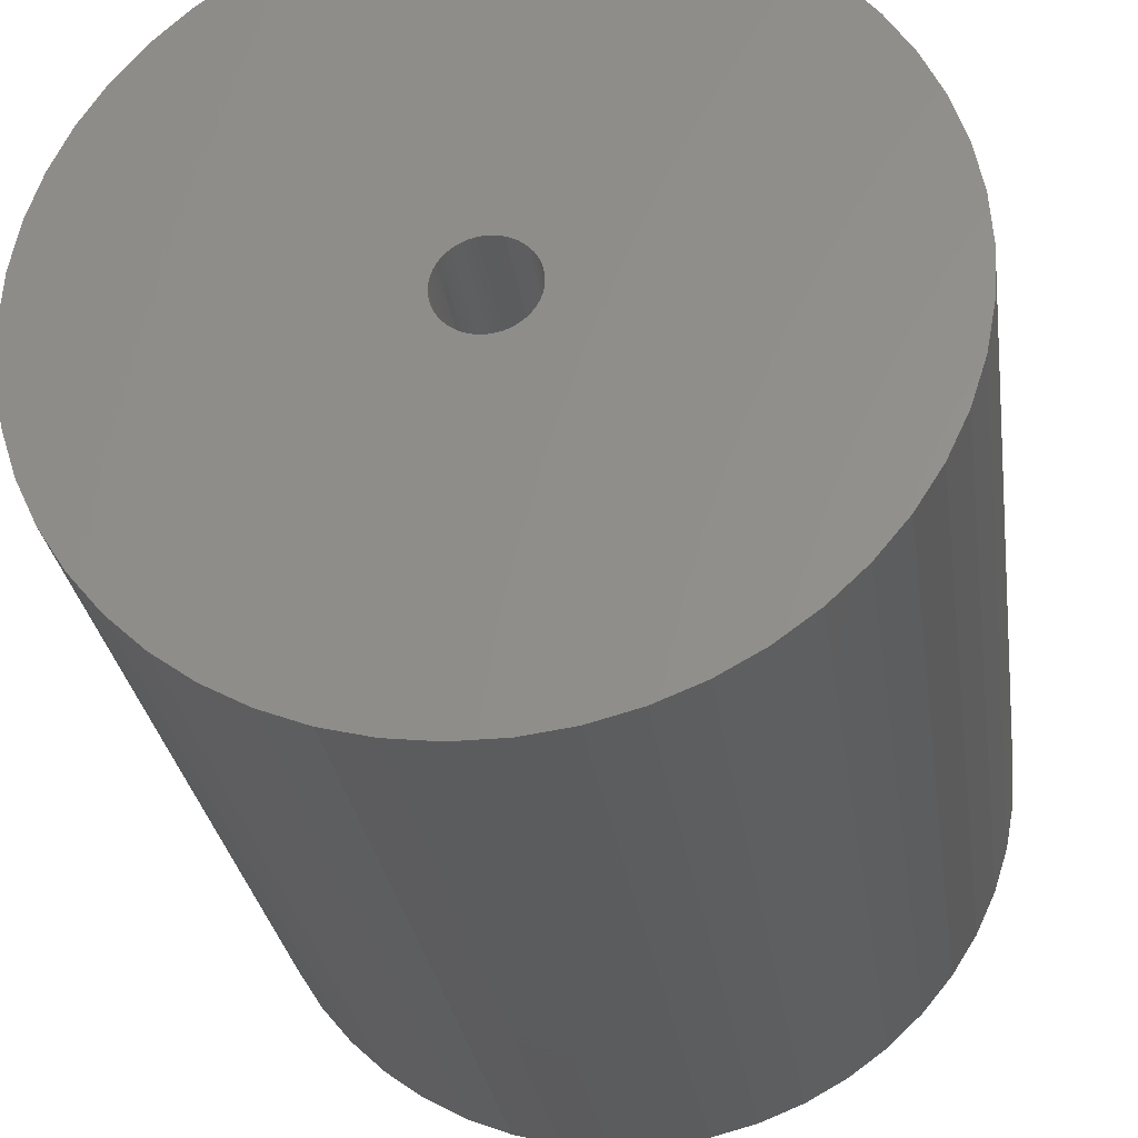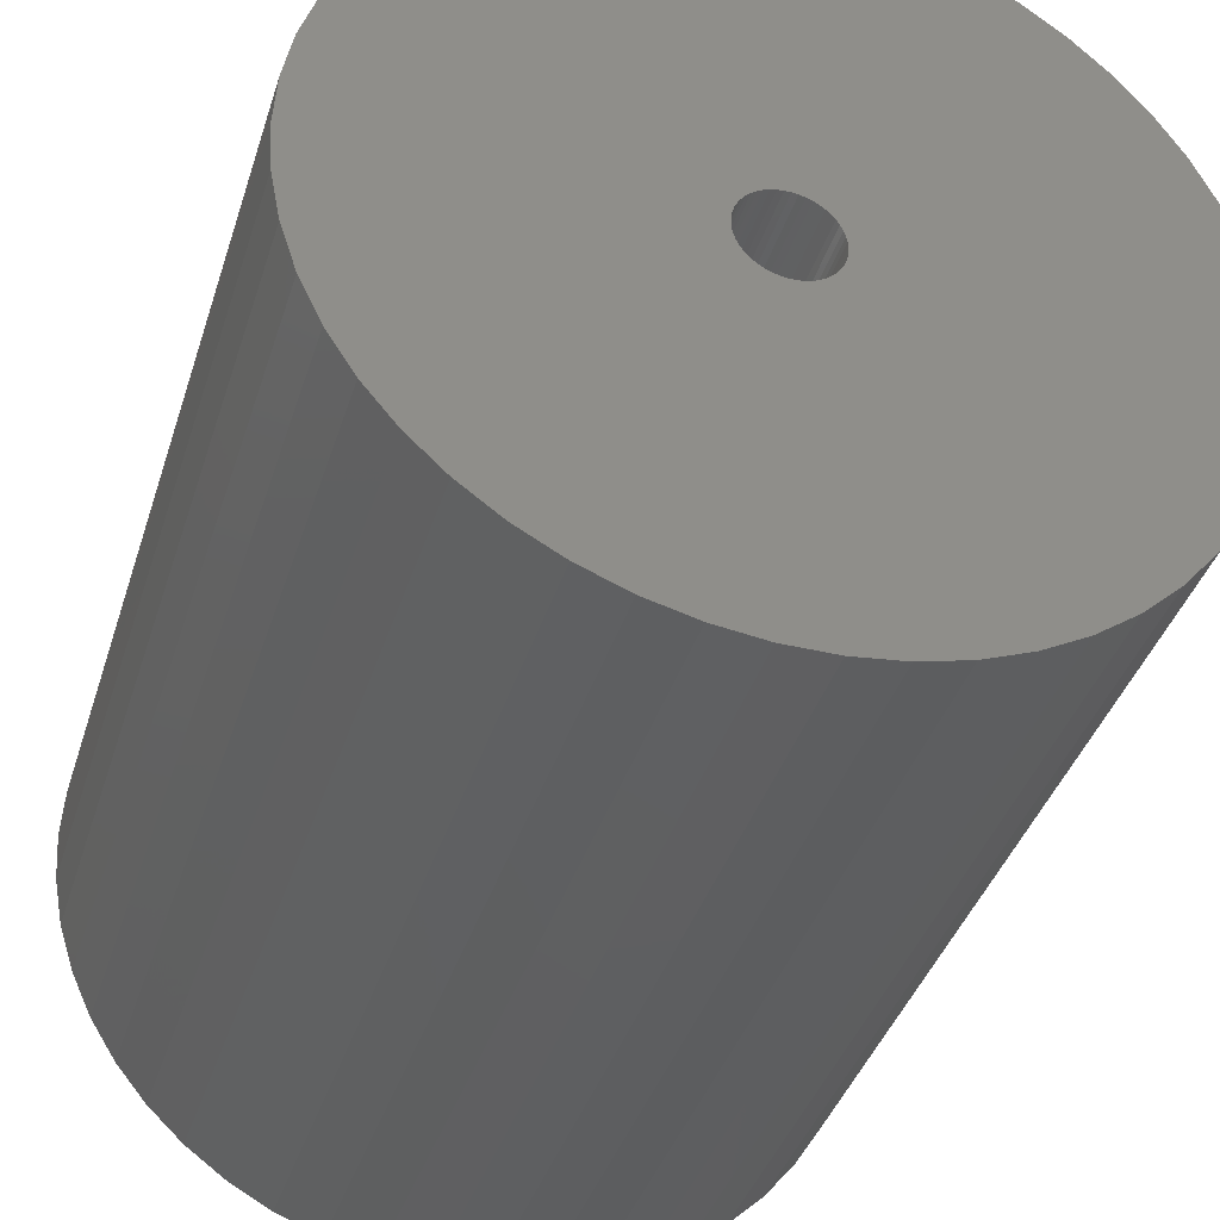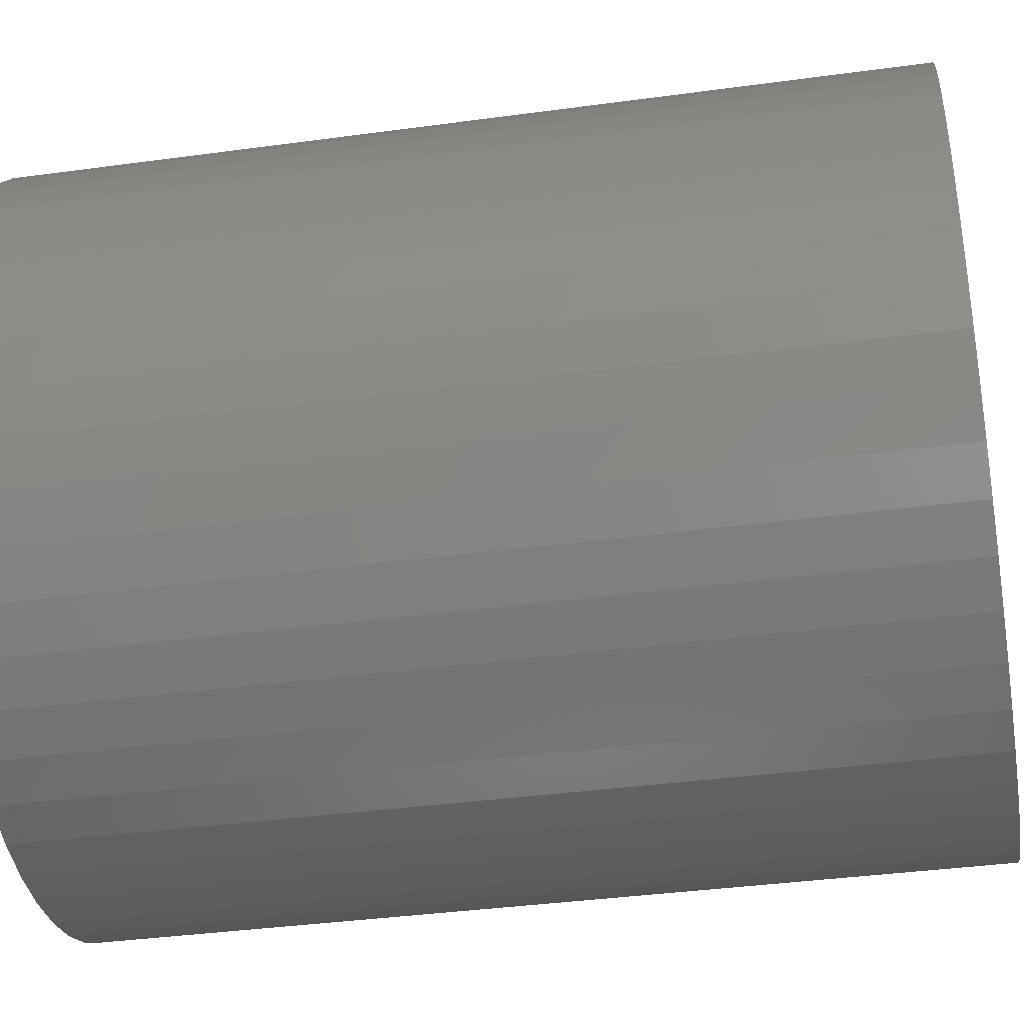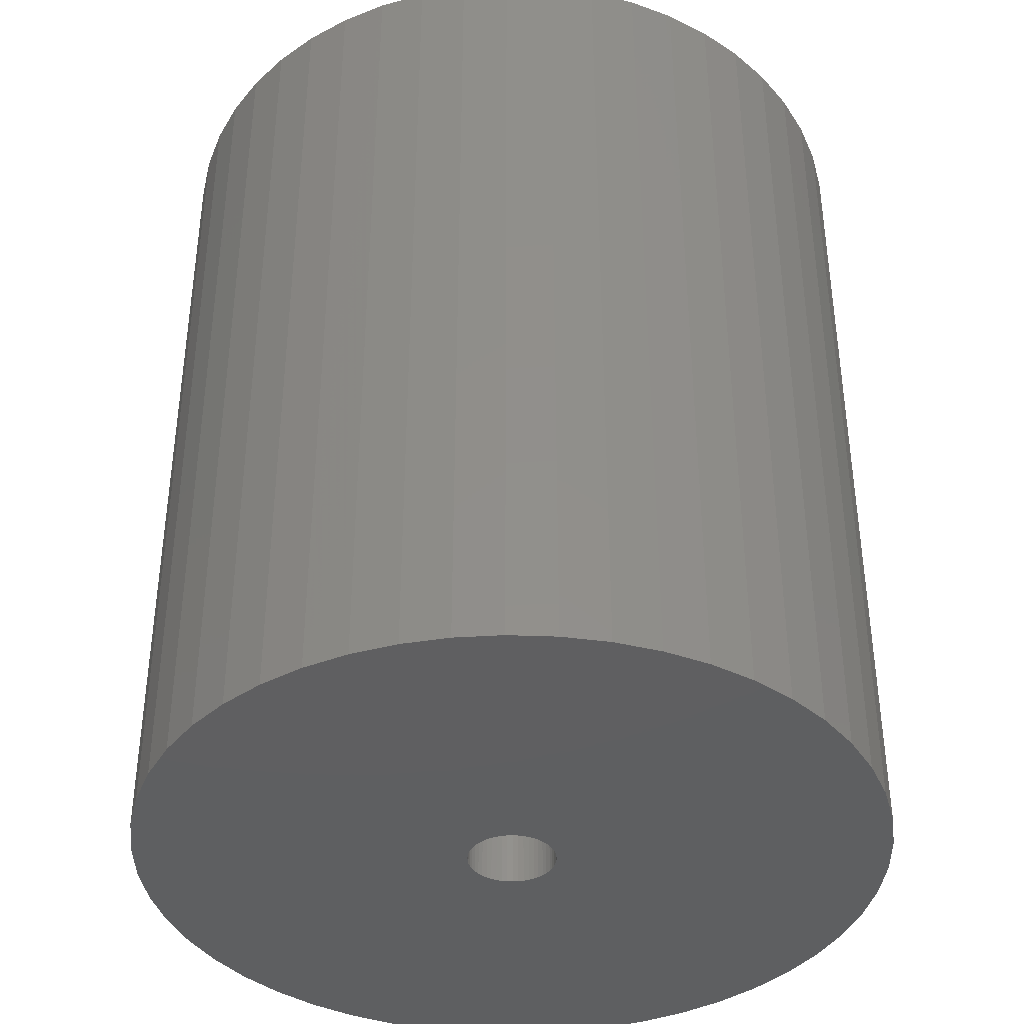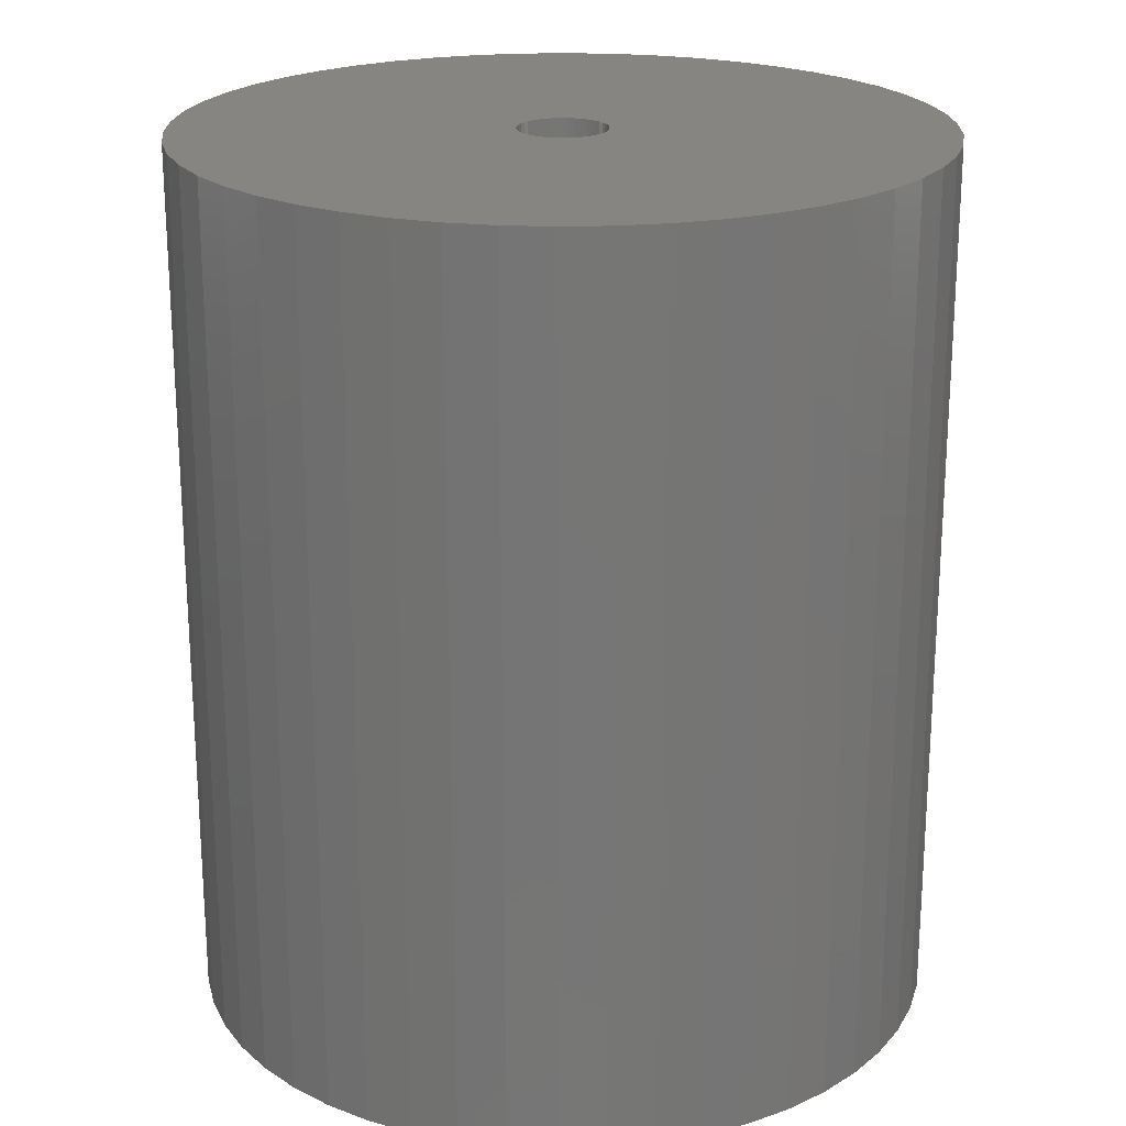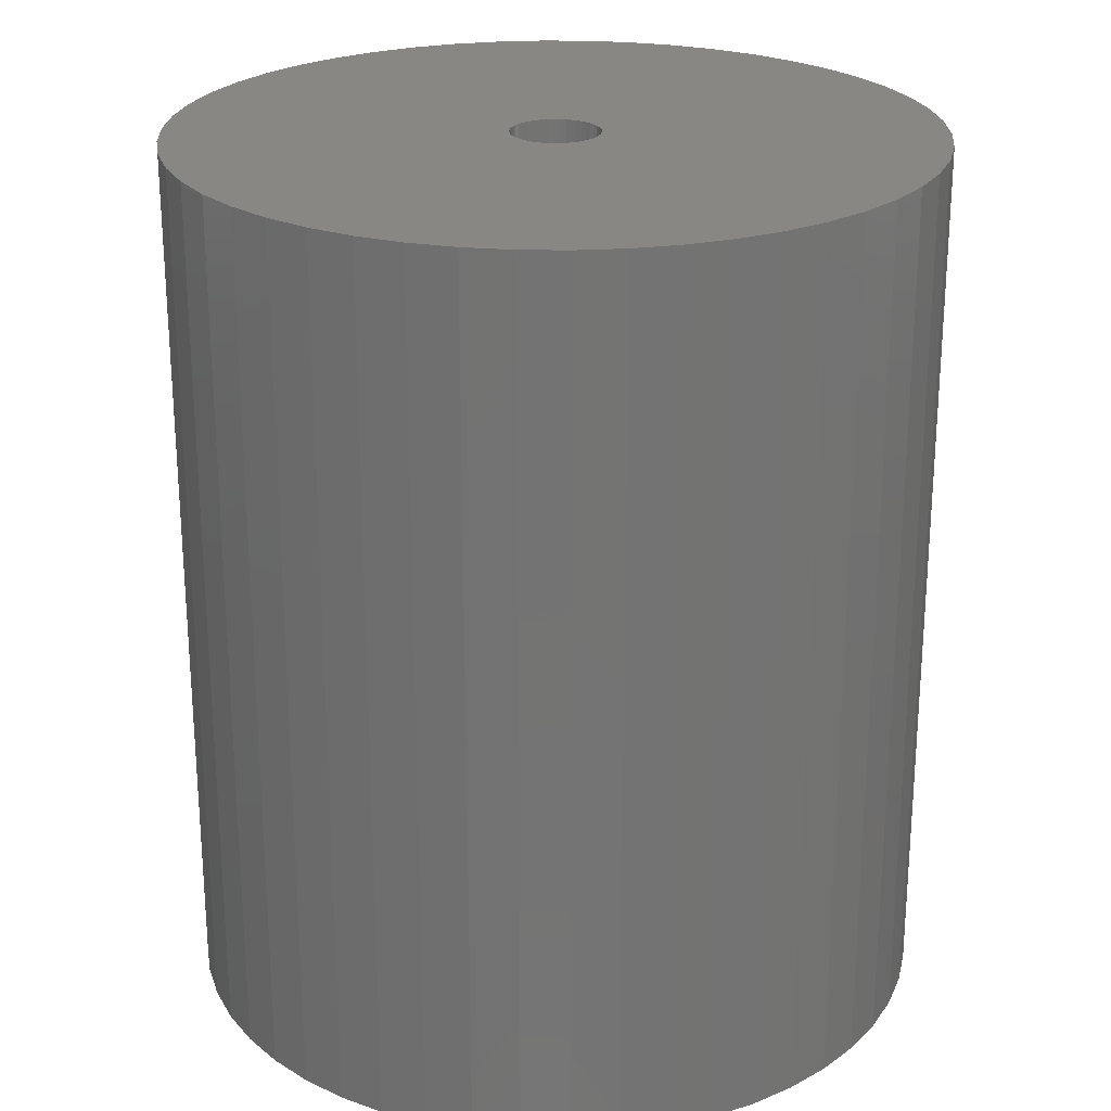
<metadata>
{"format":"stl","ext":"stl","renderer":"f3d","projection":"perspective","resolution":1024,"background":"white","views":[{"elev":-28.9,"azim":8.0,"up":"+Y"},{"elev":-39.0,"azim":163.2,"up":"+Y"},{"elev":-38.1,"azim":99.8,"up":"+Y"},{"elev":-39.0,"azim":170.1,"up":"+Z"},{"elev":21.5,"azim":141.3,"up":"+Z"},{"elev":24.1,"azim":-149.7,"up":"+Z"}]}
</metadata>
<code>
# stl→obj: 200 verts, 400 faces
v 17 0 20
v 16.87 2.131 -20
v 16.87 2.131 20
v 17 0 -20
v -17 0 -20
v -16.87 2.131 20
v -16.87 2.131 -20
v -17 0 20
v 1.067 16.97 -20
v -1.067 16.97 20
v 1.067 16.97 20
v -1.067 16.97 -20
v -1.067 -16.97 -20
v 1.067 -16.97 20
v -1.067 -16.97 20
v 1.067 -16.97 -20
v 12.39 11.64 -20
v 10.84 13.1 20
v 12.39 11.64 20
v 10.84 13.1 -20
v -10.84 13.1 -20
v -12.39 11.64 20
v -10.84 13.1 20
v -12.39 11.64 -20
v -5.253 16.17 -20
v -7.238 15.38 20
v -5.253 16.17 20
v -7.238 15.38 -20
v 15.81 6.258 20
v 14.9 8.19 -20
v 14.9 8.19 20
v 15.81 6.258 -20
v 7.238 15.38 -20
v 5.253 16.17 20
v 7.238 15.38 20
v 5.253 16.17 -20
v 3.185 16.7 20
v 3.185 16.7 -20
v 9.109 14.35 -20
v 9.109 14.35 20
v -15.81 6.258 -20
v -14.9 8.19 20
v -14.9 8.19 -20
v -15.81 6.258 20
v 2 0 20
v 1.984 0.2507 20
v 16.47 4.228 20
v 16.87 -2.131 20
v 1.937 0.4974 20
v 1.984 -0.2507 20
v 1.86 0.7362 20
v 16.47 -4.228 20
v 1.753 0.9635 20
v 13.75 9.992 20
v 1.937 -0.4974 20
v 1.618 1.176 20
v 15.81 -6.258 20
v 1.458 1.369 20
v 1.86 -0.7362 20
v 1.275 1.541 20
v 14.9 -8.19 20
v 1.072 1.689 20
v 1.753 -0.9635 20
v 0.8516 1.81 20
v 13.75 -9.992 20
v 0.618 1.902 20
v 1.618 -1.176 20
v 12.39 -11.64 20
v 0.3748 1.965 20
v 0.1256 1.996 20
v -0.1256 1.996 20
v -0.3748 1.965 20
v -3.185 16.7 20
v -0.618 1.902 20
v -0.8516 1.81 20
v -1.072 1.689 20
v -9.109 14.35 20
v -1.275 1.541 20
v -1.458 1.369 20
v -1.618 1.176 20
v 1.458 -1.369 20
v 10.84 -13.1 20
v 1.275 -1.541 20
v 9.109 -14.35 20
v 1.072 -1.689 20
v 7.238 -15.38 20
v 0.8516 -1.81 20
v 5.253 -16.17 20
v 0.618 -1.902 20
v 3.185 -16.7 20
v 0.3748 -1.965 20
v 0.1256 -1.996 20
v -0.1256 -1.996 20
v -0.3748 -1.965 20
v -3.185 -16.7 20
v -0.618 -1.902 20
v -5.253 -16.17 20
v -0.8516 -1.81 20
v -7.238 -15.38 20
v -1.072 -1.689 20
v -9.109 -14.35 20
v -1.275 -1.541 20
v -10.84 -13.1 20
v -1.458 -1.369 20
v -12.39 -11.64 20
v -1.618 -1.176 20
v -13.75 -9.992 20
v -1.753 -0.9635 20
v -14.9 -8.19 20
v -1.86 -0.7362 20
v -15.81 -6.258 20
v -1.937 -0.4974 20
v -16.47 -4.228 20
v -1.984 -0.2507 20
v -16.87 -2.131 20
v -2 0 20
v -13.75 9.992 20
v -1.753 0.9635 20
v -1.86 0.7362 20
v -1.937 0.4974 20
v -16.47 4.228 20
v -1.984 0.2507 20
v -3.185 16.7 -20
v 2 0 -20
v 16.87 -2.131 -20
v 1.984 -0.2507 -20
v 16.47 -4.228 -20
v 1.937 -0.4974 -20
v 15.81 -6.258 -20
v 1.984 0.2507 -20
v 1.86 -0.7362 -20
v 14.9 -8.19 -20
v 16.47 4.228 -20
v 1.753 -0.9635 -20
v 13.75 -9.992 -20
v 1.937 0.4974 -20
v 1.618 -1.176 -20
v 12.39 -11.64 -20
v 1.458 -1.369 -20
v 10.84 -13.1 -20
v 1.86 0.7362 -20
v 1.275 -1.541 -20
v 9.109 -14.35 -20
v 1.072 -1.689 -20
v 7.238 -15.38 -20
v 1.753 0.9635 -20
v 0.8516 -1.81 -20
v 5.253 -16.17 -20
v 13.75 9.992 -20
v 0.618 -1.902 -20
v 3.185 -16.7 -20
v 1.618 1.176 -20
v 0.3748 -1.965 -20
v 0.1256 -1.996 -20
v -0.1256 -1.996 -20
v -0.3748 -1.965 -20
v -3.185 -16.7 -20
v -0.618 -1.902 -20
v -5.253 -16.17 -20
v -0.8516 -1.81 -20
v -7.238 -15.38 -20
v -1.072 -1.689 -20
v -9.109 -14.35 -20
v -1.275 -1.541 -20
v -10.84 -13.1 -20
v -1.458 -1.369 -20
v -12.39 -11.64 -20
v -1.618 -1.176 -20
v 1.458 1.369 -20
v 1.275 1.541 -20
v 1.072 1.689 -20
v 0.8516 1.81 -20
v 0.618 1.902 -20
v 0.3748 1.965 -20
v 0.1256 1.996 -20
v -0.1256 1.996 -20
v -0.3748 1.965 -20
v -0.618 1.902 -20
v -0.8516 1.81 -20
v -1.072 1.689 -20
v -9.109 14.35 -20
v -1.275 1.541 -20
v -1.458 1.369 -20
v -1.618 1.176 -20
v -13.75 9.992 -20
v -1.753 0.9635 -20
v -1.86 0.7362 -20
v -1.937 0.4974 -20
v -16.47 4.228 -20
v -1.984 0.2507 -20
v -2 0 -20
v -13.75 -9.992 -20
v -1.753 -0.9635 -20
v -14.9 -8.19 -20
v -1.86 -0.7362 -20
v -15.81 -6.258 -20
v -1.937 -0.4974 -20
v -16.47 -4.228 -20
v -1.984 -0.2507 -20
v -16.87 -2.131 -20
f 1 2 3
f 2 1 4
f 5 6 7
f 6 5 8
f 9 10 11
f 10 9 12
f 13 14 15
f 14 13 16
f 17 18 19
f 18 17 20
f 21 22 23
f 22 21 24
f 25 26 27
f 26 25 28
f 29 30 31
f 30 29 32
f 33 34 35
f 34 33 36
f 36 37 34
f 37 36 38
f 39 35 40
f 35 39 33
f 41 42 43
f 42 41 44
f 45 1 3
f 46 3 47
f 1 45 48
f 49 47 29
f 50 48 45
f 51 29 31
f 48 50 52
f 53 31 54
f 55 52 50
f 56 54 19
f 52 55 57
f 58 19 18
f 59 57 55
f 60 18 40
f 57 59 61
f 62 40 35
f 63 61 59
f 64 35 34
f 61 63 65
f 66 34 37
f 67 65 63
f 65 67 68
f 3 46 45
f 47 49 46
f 29 51 49
f 31 53 51
f 54 56 53
f 19 58 56
f 18 60 58
f 40 62 60
f 69 37 11
f 35 64 62
f 34 66 64
f 37 69 66
f 11 70 69
f 11 71 70
f 10 71 11
f 71 10 72
f 73 72 10
f 72 73 74
f 27 74 73
f 74 27 75
f 26 75 27
f 75 26 76
f 77 76 26
f 76 77 78
f 23 78 77
f 78 23 79
f 22 79 23
f 79 22 80
f 81 68 67
f 68 81 82
f 83 82 81
f 82 83 84
f 85 84 83
f 84 85 86
f 87 86 85
f 86 87 88
f 89 88 87
f 88 89 90
f 91 90 89
f 90 91 14
f 92 14 91
f 93 14 92
f 15 93 94
f 95 94 96
f 97 96 98
f 93 15 14
f 99 98 100
f 101 100 102
f 103 102 104
f 105 104 106
f 107 106 108
f 109 108 110
f 111 110 112
f 113 112 114
f 115 114 116
f 117 80 22
f 94 95 15
f 80 117 118
f 96 97 95
f 42 118 117
f 98 99 97
f 118 42 119
f 100 101 99
f 44 119 42
f 102 103 101
f 119 44 120
f 104 105 103
f 121 120 44
f 106 107 105
f 120 121 122
f 108 109 107
f 6 122 121
f 110 111 109
f 122 6 116
f 112 113 111
f 8 116 6
f 114 115 113
f 116 8 115
f 12 73 10
f 73 12 123
f 124 4 125
f 126 125 127
f 4 124 2
f 128 127 129
f 130 2 124
f 131 129 132
f 2 130 133
f 134 132 135
f 136 133 130
f 137 135 138
f 133 136 32
f 139 138 140
f 141 32 136
f 142 140 143
f 32 141 30
f 144 143 145
f 146 30 141
f 147 145 148
f 30 146 149
f 150 148 151
f 152 149 146
f 149 152 17
f 125 126 124
f 127 128 126
f 129 131 128
f 132 134 131
f 135 137 134
f 138 139 137
f 140 142 139
f 143 144 142
f 153 151 16
f 145 147 144
f 148 150 147
f 151 153 150
f 16 154 153
f 16 155 154
f 13 155 16
f 155 13 156
f 157 156 13
f 156 157 158
f 159 158 157
f 158 159 160
f 161 160 159
f 160 161 162
f 163 162 161
f 162 163 164
f 165 164 163
f 164 165 166
f 167 166 165
f 166 167 168
f 169 17 152
f 17 169 20
f 170 20 169
f 20 170 39
f 171 39 170
f 39 171 33
f 172 33 171
f 33 172 36
f 173 36 172
f 36 173 38
f 174 38 173
f 38 174 9
f 175 9 174
f 176 9 175
f 12 176 177
f 123 177 178
f 25 178 179
f 176 12 9
f 28 179 180
f 181 180 182
f 21 182 183
f 24 183 184
f 185 184 186
f 43 186 187
f 41 187 188
f 189 188 190
f 7 190 191
f 192 168 167
f 177 123 12
f 168 192 193
f 178 25 123
f 194 193 192
f 179 28 25
f 193 194 195
f 180 181 28
f 196 195 194
f 182 21 181
f 195 196 197
f 183 24 21
f 198 197 196
f 184 185 24
f 197 198 199
f 186 43 185
f 200 199 198
f 187 41 43
f 199 200 191
f 188 189 41
f 5 191 200
f 190 7 189
f 191 5 7
f 16 90 14
f 90 16 151
f 47 32 29
f 32 47 133
f 3 133 47
f 133 3 2
f 54 17 19
f 17 54 149
f 31 149 54
f 149 31 30
f 38 11 37
f 11 38 9
f 20 40 18
f 40 20 39
f 43 117 185
f 117 43 42
f 185 22 24
f 22 185 117
f 189 44 41
f 44 189 121
f 7 121 189
f 121 7 6
f 28 77 26
f 77 28 181
f 181 23 77
f 23 181 21
f 123 27 73
f 27 123 25
f 48 4 1
f 4 48 125
f 61 129 57
f 129 61 132
f 167 103 105
f 103 167 165
f 194 111 196
f 111 194 109
f 192 109 194
f 109 192 107
f 145 84 86
f 84 145 143
f 57 127 52
f 127 57 129
f 167 107 192
f 107 167 105
f 198 115 200
f 115 198 113
f 200 8 5
f 8 200 115
f 196 113 198
f 113 196 111
f 140 68 82
f 68 140 138
f 148 86 88
f 86 148 145
f 151 88 90
f 88 151 148
f 52 125 48
f 125 52 127
f 65 132 61
f 132 65 135
f 68 135 65
f 135 68 138
f 157 15 95
f 15 157 13
f 159 95 97
f 95 159 157
f 161 97 99
f 97 161 159
f 165 101 103
f 101 165 163
f 163 99 101
f 99 163 161
f 143 82 84
f 82 143 140
f 124 46 130
f 46 124 45
f 116 190 122
f 190 116 191
f 176 70 71
f 70 176 175
f 170 58 60
f 58 170 169
f 183 78 79
f 78 183 182
f 179 74 75
f 74 179 178
f 139 67 137
f 67 139 81
f 141 53 146
f 53 141 51
f 130 49 136
f 49 130 46
f 173 64 66
f 64 173 172
f 171 60 62
f 60 171 170
f 119 186 118
f 186 119 187
f 118 184 80
f 184 118 186
f 120 187 119
f 187 120 188
f 180 75 76
f 75 180 179
f 177 71 72
f 71 177 176
f 126 45 124
f 45 126 50
f 156 96 94
f 96 156 158
f 153 92 91
f 92 153 154
f 136 51 141
f 51 136 49
f 152 58 169
f 58 152 56
f 146 56 152
f 56 146 53
f 174 66 69
f 66 174 173
f 175 69 70
f 69 175 174
f 172 62 64
f 62 172 171
f 178 72 74
f 72 178 177
f 144 87 85
f 87 144 147
f 137 63 134
f 63 137 67
f 131 55 128
f 55 131 59
f 128 50 126
f 50 128 55
f 108 195 110
f 195 108 193
f 110 197 112
f 197 110 195
f 147 89 87
f 89 147 150
f 150 91 89
f 91 150 153
f 80 183 79
f 183 80 184
f 122 188 120
f 188 122 190
f 182 76 78
f 76 182 180
f 134 59 131
f 59 134 63
f 154 93 92
f 93 154 155
f 158 98 96
f 98 158 160
f 114 191 116
f 191 114 199
f 142 85 83
f 85 142 144
f 139 83 81
f 83 139 142
f 155 94 93
f 94 155 156
f 164 104 102
f 104 164 166
f 160 100 98
f 100 160 162
f 104 168 106
f 168 104 166
f 106 193 108
f 193 106 168
f 112 199 114
f 199 112 197
f 162 102 100
f 102 162 164

</code>
